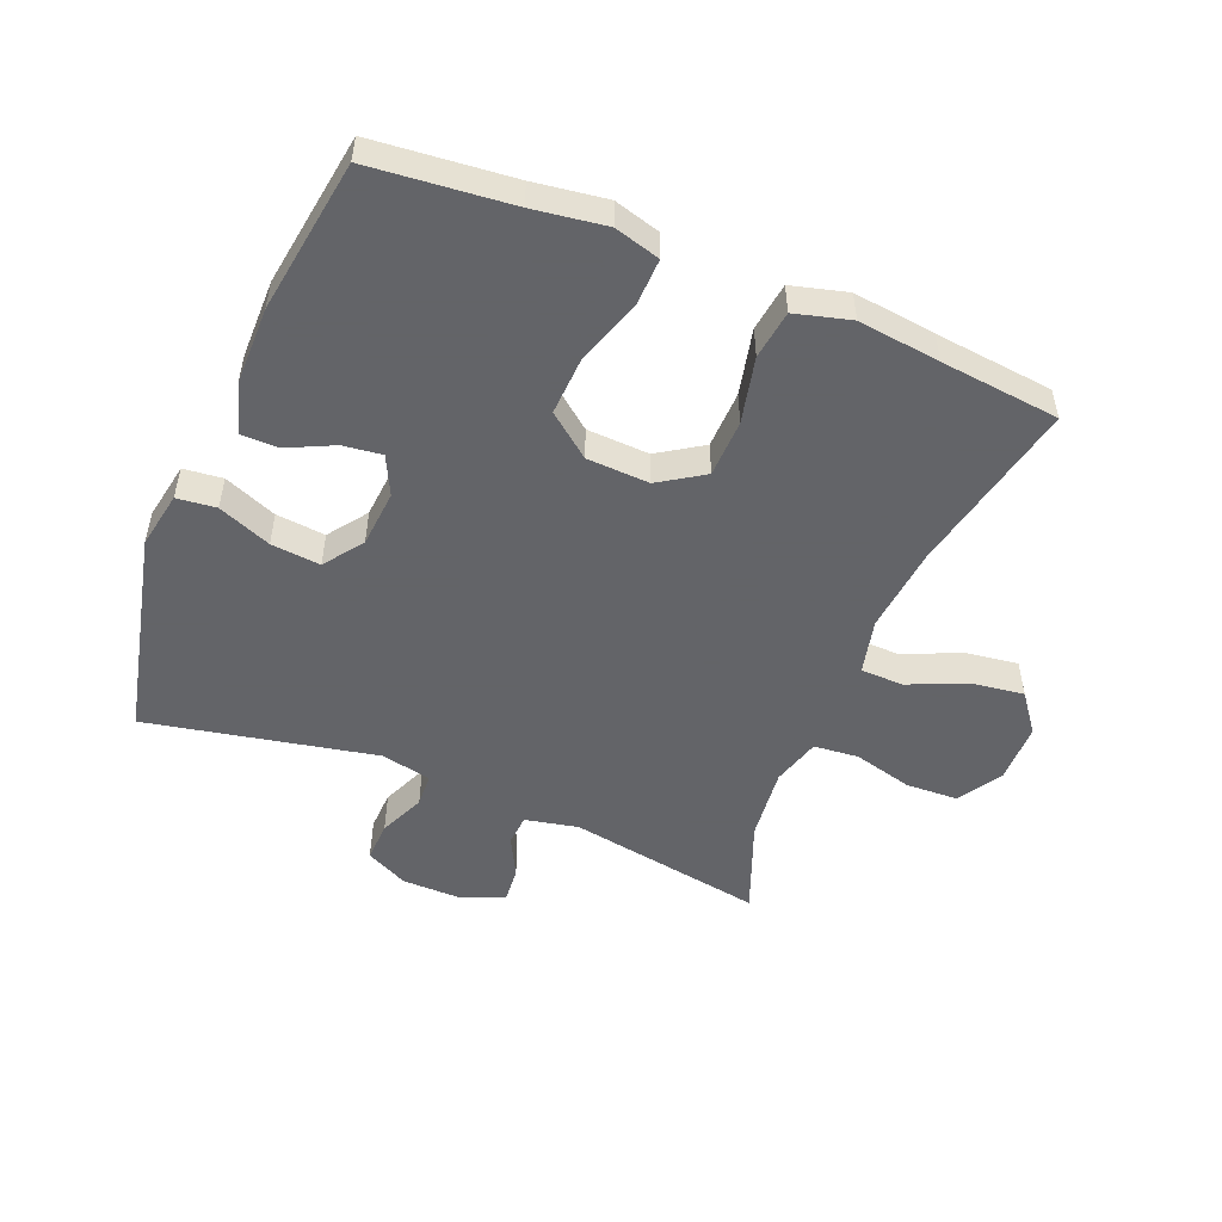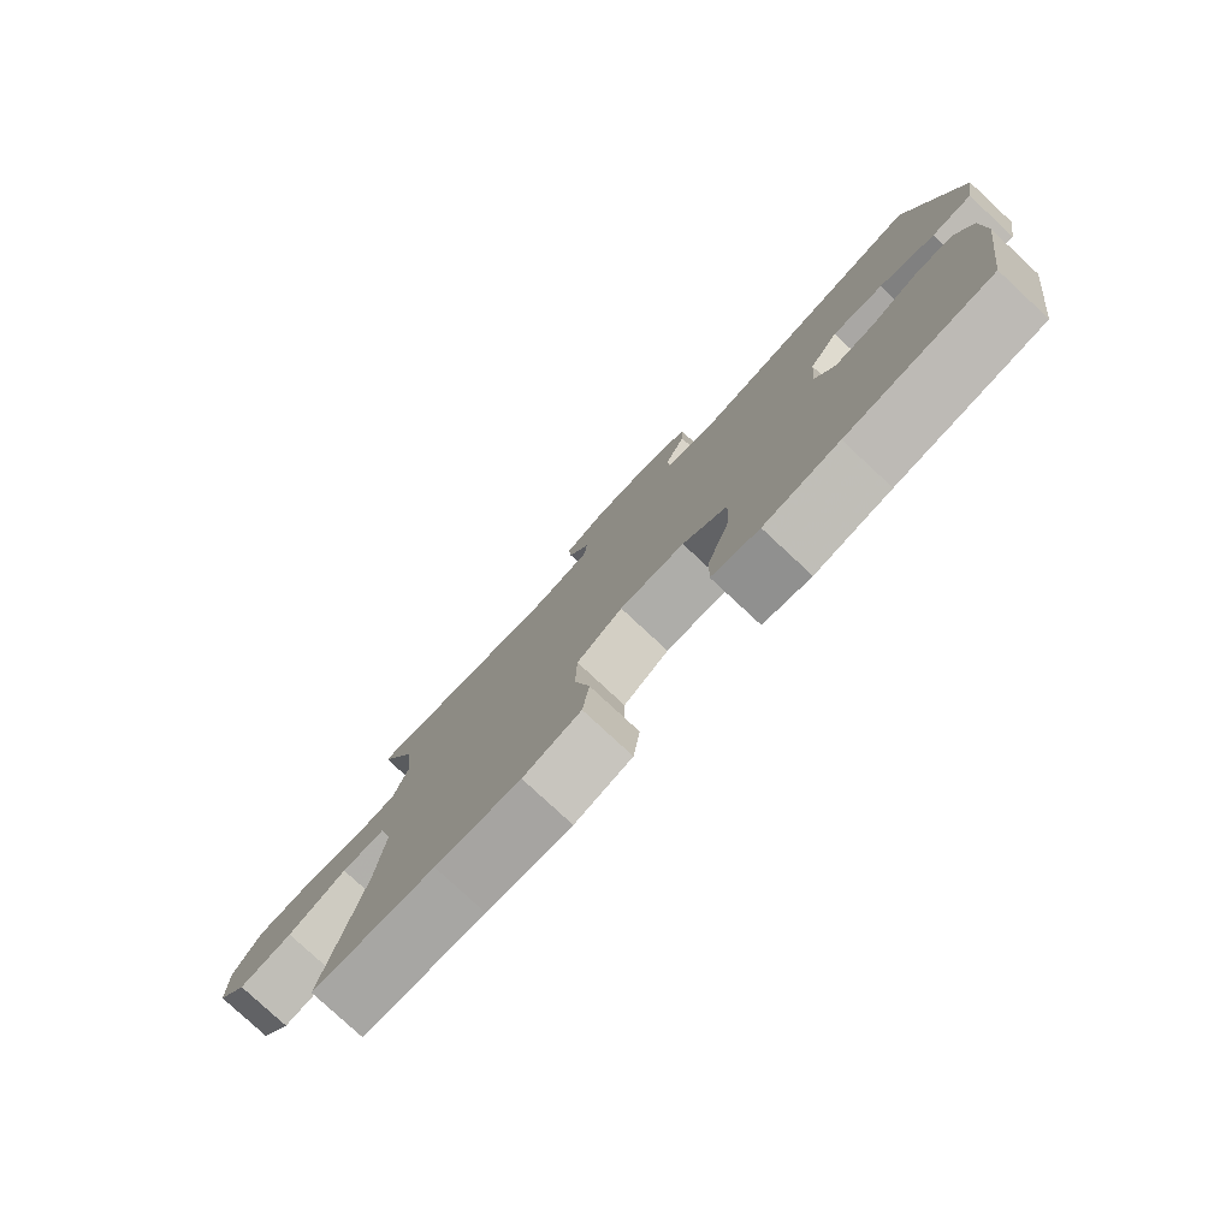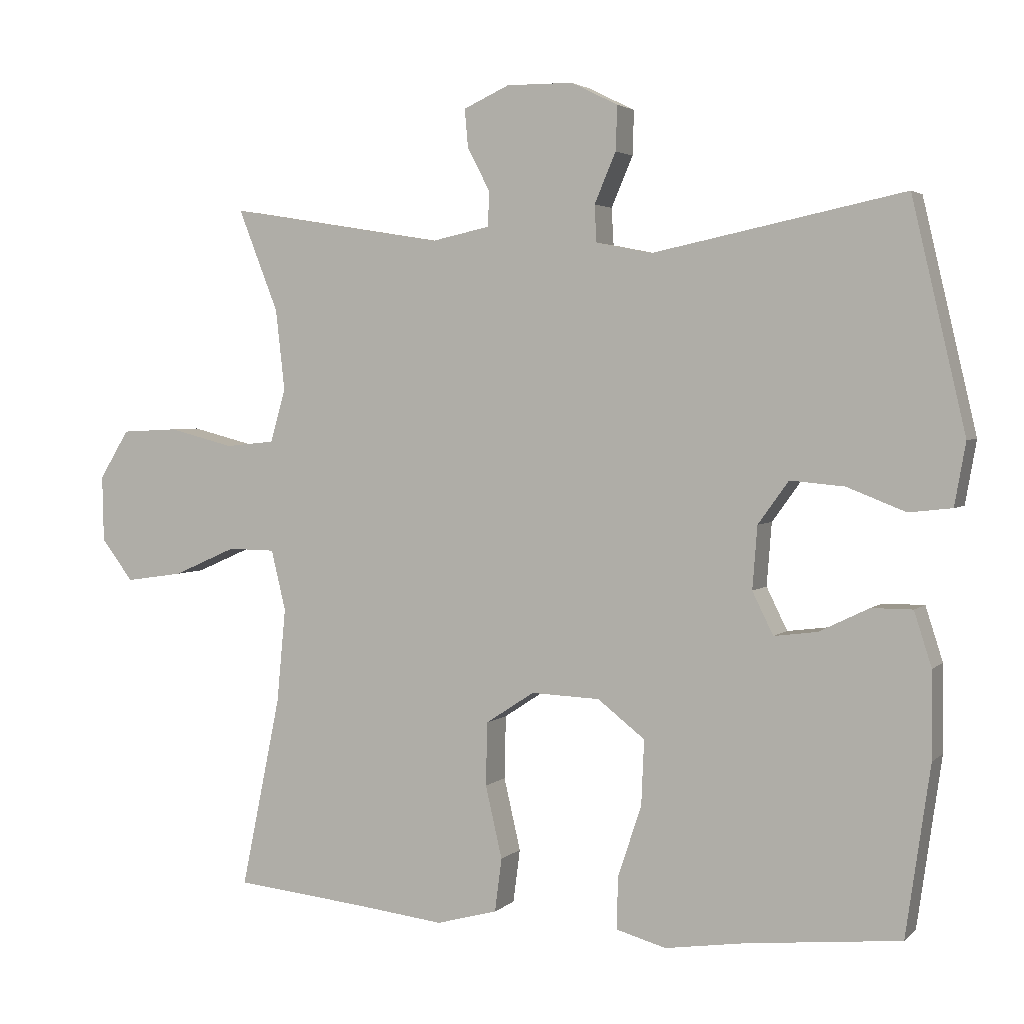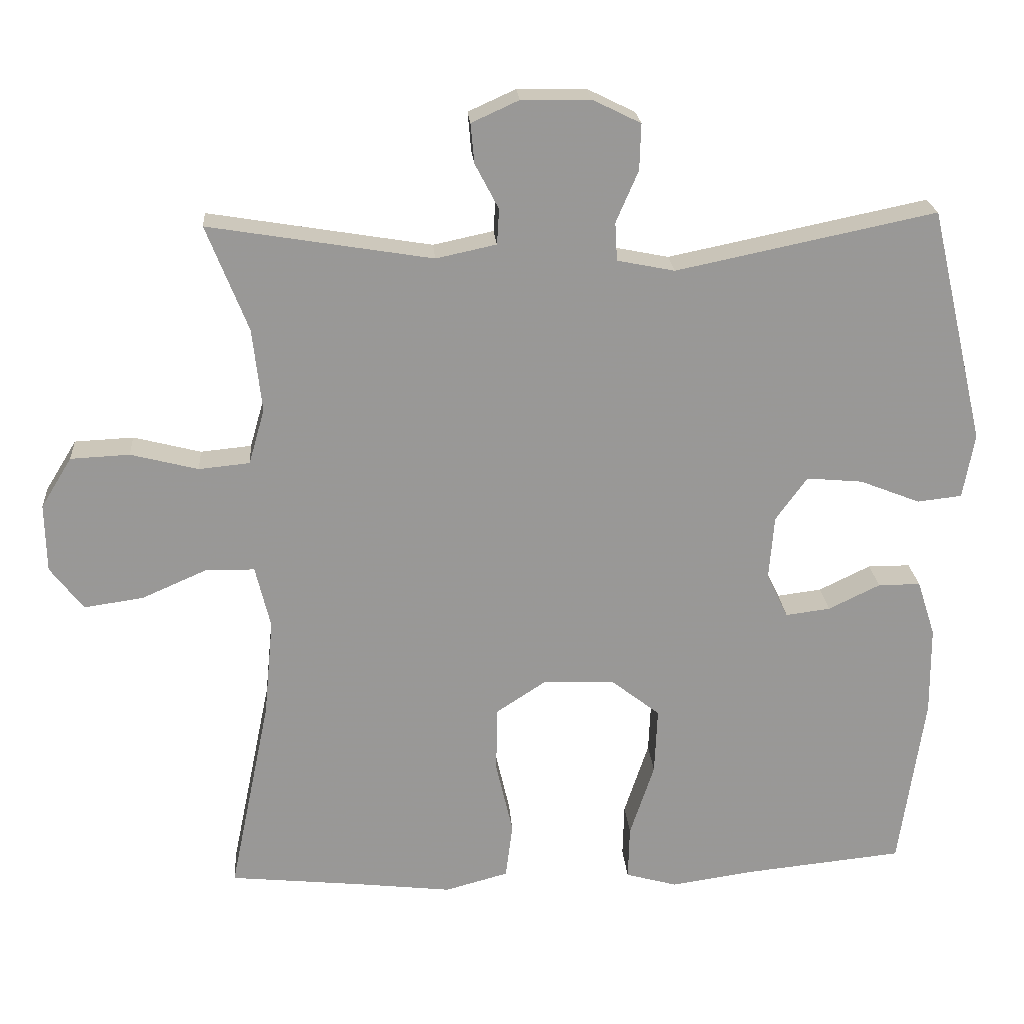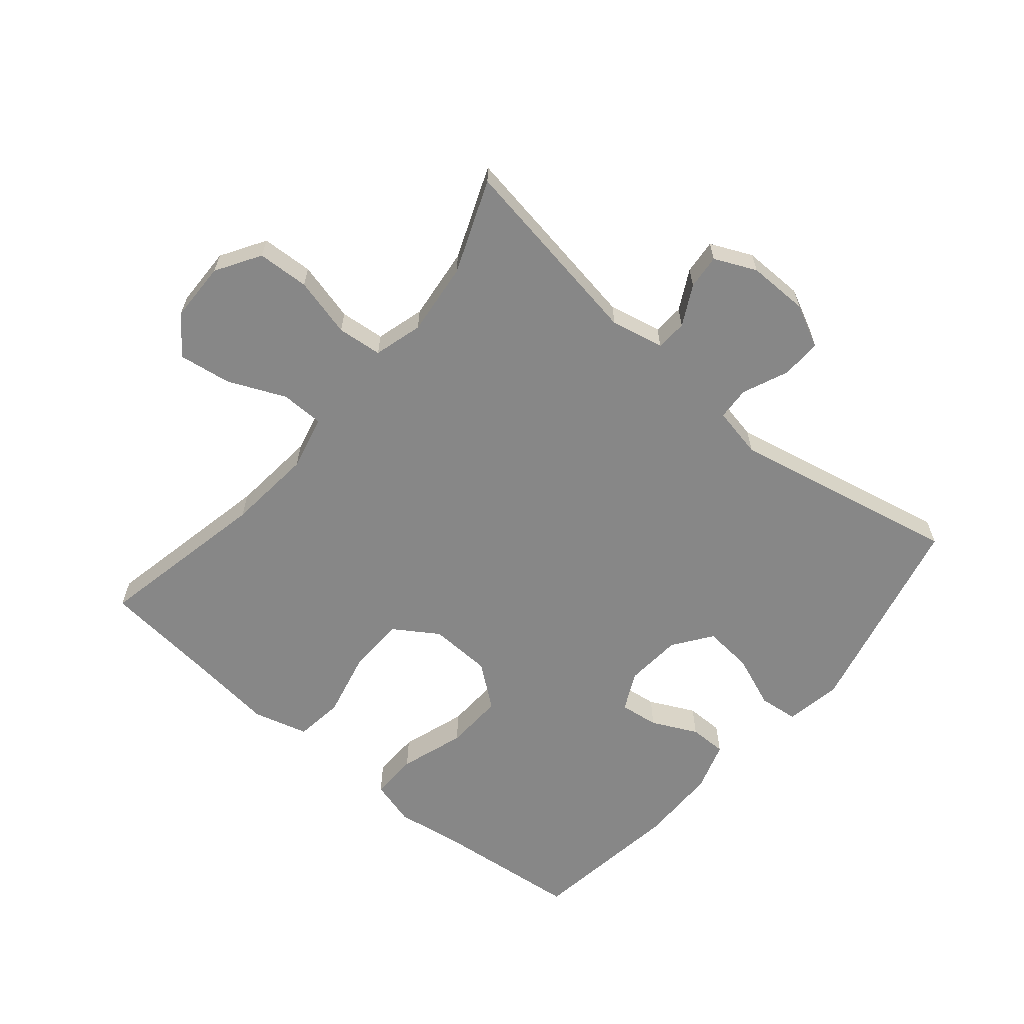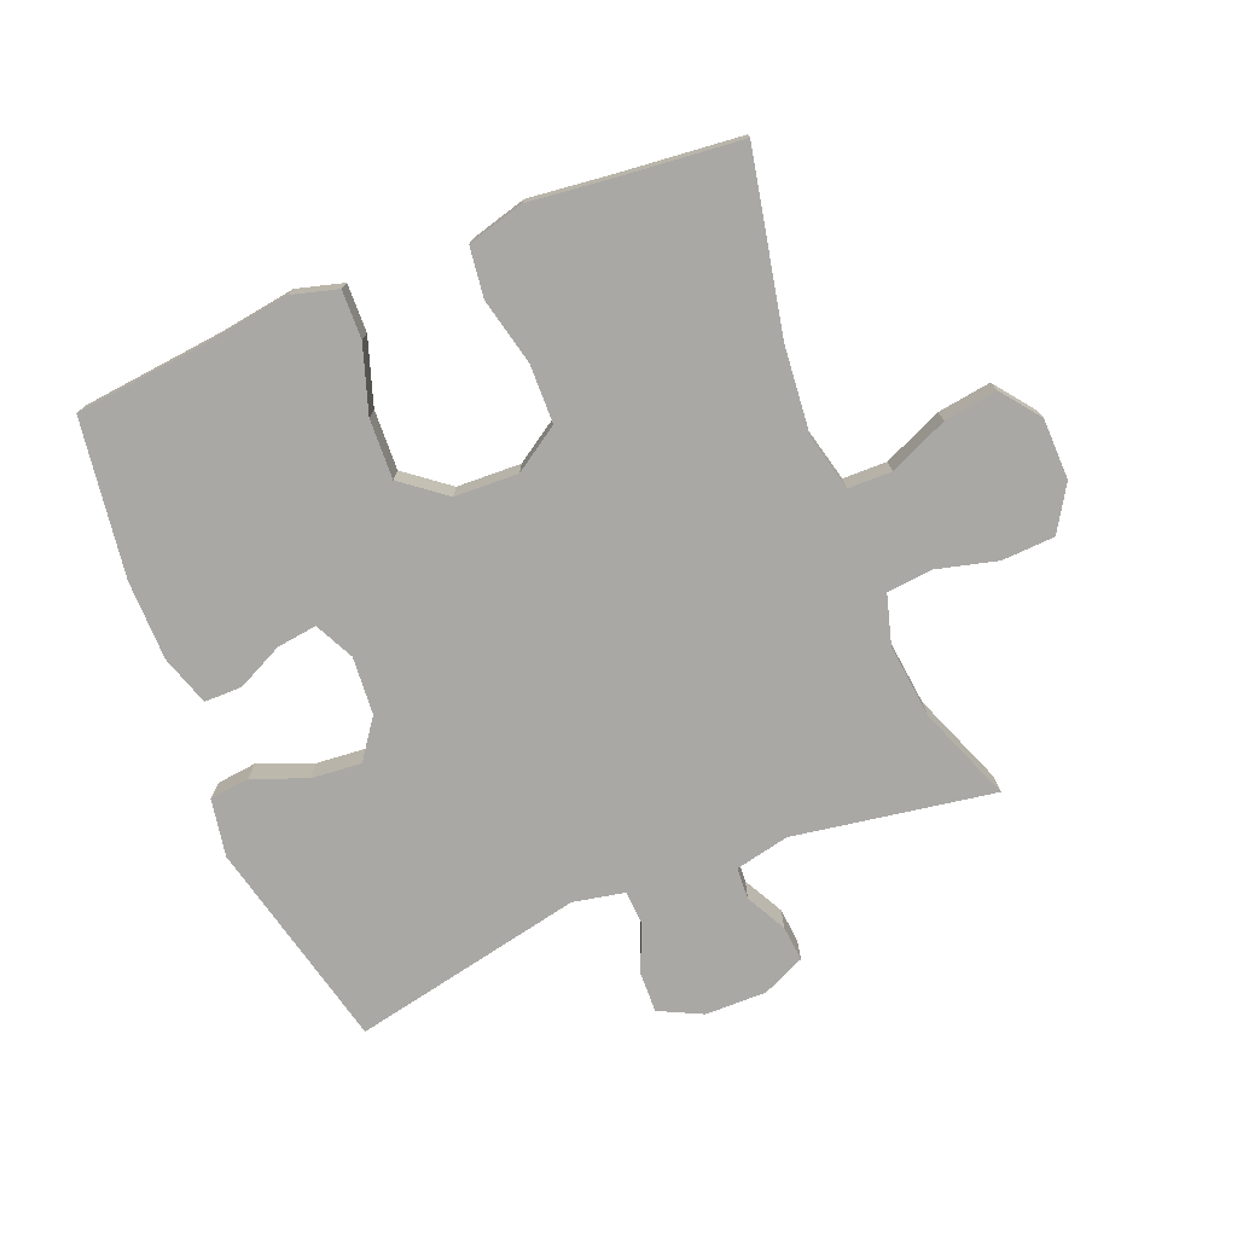
<metadata>
{"format":"obj","ext":"obj","renderer":"f3d","projection":"perspective","resolution":1024,"background":"white","views":[{"elev":-51.3,"azim":157.5,"up":"+Y"},{"elev":-79.1,"azim":47.1,"up":"+Z"},{"elev":3.1,"azim":22.2,"up":"+Z"},{"elev":21.7,"azim":-4.2,"up":"+Z"},{"elev":-62.5,"azim":-40.0,"up":"+Y"},{"elev":-75.2,"azim":-158.0,"up":"+Y"}]}
</metadata>
<code>
v -0.5 0.07 0.5
v -0.189 0.07 0.449
v -0.105 0.07 0.467
v -0.102 0.07 0.516
v -0.135 0.07 0.579
v -0.14 0.07 0.634
v -0.074 0.07 0.664
v 0.022 0.07 0.663
v 0.089 0.07 0.63
v 0.087 0.07 0.566
v 0.056 0.07 0.494
v 0.059 0.07 0.441
v 0.139 0.07 0.425
v 0.5 0.07 0.5
v 0.577 0.07 0.172
v 0.561 0.07 0.082
v 0.499 0.07 0.075
v 0.415 0.07 0.108
v 0.337 0.07 0.115
v 0.293 0.07 0.054
v 0.286 0.07 -0.036
v 0.316 0.07 -0.097
v 0.378 0.07 -0.089
v 0.45 0.07 -0.054
v 0.509 0.07 -0.054
v 0.534 0.07 -0.132
v 0.535 0.07 -0.256
v 0.5 0.07 -0.5
v 0.278 0.07 -0.523
v 0.163 0.07 -0.54
v 0.091 0.07 -0.52
v 0.093 0.07 -0.445
v 0.127 0.07 -0.342
v 0.131 0.07 -0.249
v 0.063 0.07 -0.196
v -0.036 0.07 -0.192
v -0.106 0.07 -0.238
v -0.108 0.07 -0.329
v -0.084 0.07 -0.433
v -0.094 0.07 -0.51
v -0.182 0.07 -0.534
v -0.312 0.07 -0.519
v -0.5 0.07 -0.5
v -0.443 0.07 -0.224
v -0.43 0.07 -0.088
v -0.451 0.07 -0.001
v -0.519 0.07 0
v -0.61 0.07 -0.04
v -0.693 0.07 -0.052
v -0.739 0.07 0.008
v -0.741 0.07 0.103
v -0.698 0.07 0.173
v -0.616 0.07 0.177
v -0.522 0.07 0.153
v -0.451 0.07 0.16
v -0.429 0.07 0.237
v -0.442 0.07 0.353
v -0.5 0 0.5
v -0.189 0 0.449
v -0.105 0 0.467
v -0.102 0 0.516
v -0.135 0 0.579
v -0.14 0 0.634
v -0.074 0 0.664
v 0.022 0 0.663
v 0.089 0 0.63
v 0.087 0 0.566
v 0.056 0 0.494
v 0.059 0 0.441
v 0.139 0 0.425
v 0.5 0 0.5
v 0.577 0 0.172
v 0.561 0 0.082
v 0.499 0 0.075
v 0.415 0 0.108
v 0.337 0 0.115
v 0.293 0 0.054
v 0.286 0 -0.036
v 0.316 0 -0.097
v 0.378 0 -0.089
v 0.45 0 -0.054
v 0.509 0 -0.054
v 0.534 0 -0.132
v 0.535 0 -0.256
v 0.5 0 -0.5
v 0.278 0 -0.523
v 0.163 0 -0.54
v 0.091 0 -0.52
v 0.093 0 -0.445
v 0.127 0 -0.342
v 0.131 0 -0.249
v 0.063 0 -0.196
v -0.036 0 -0.192
v -0.106 0 -0.238
v -0.108 0 -0.329
v -0.084 0 -0.433
v -0.094 0 -0.51
v -0.182 0 -0.534
v -0.312 0 -0.519
v -0.5 0 -0.5
v -0.443 0 -0.224
v -0.43 0 -0.088
v -0.451 0 -0.001
v -0.519 0 0
v -0.61 0 -0.04
v -0.693 0 -0.052
v -0.739 0 0.008
v -0.741 0 0.103
v -0.698 0 0.173
v -0.616 0 0.177
v -0.522 0 0.153
v -0.451 0 0.16
v -0.429 0 0.237
v -0.442 0 0.353
f 51 52 53 54
f 51 54 55
f 50 51 55
f 47 48 49 50
f 46 47 50 55
f 45 46 55 56
f 42 43 44
f 42 44 45
f 41 42 45 56
f 38 39 40 41
f 37 38 41 56
f 30 31 32 33
f 29 30 33 34
f 28 29 34
f 27 28 34 35
f 23 24 25 26
f 22 23 26 27
f 15 16 17 18
f 13 14 15 18
f 12 13 18 19
f 8 9 10 11
f 8 11 12
f 7 8 12
f 4 5 6 7
f 3 4 7 12
f 2 3 12 19
f 57 1 2 19
f 36 37 56 57
f 35 36 57 19
f 22 27 35
f 21 22 35
f 20 21 35
f 19 20 35
f 111 110 109 108
f 112 111 108
f 112 108 107
f 107 106 105 104
f 112 107 104 103
f 113 112 103 102
f 101 100 99
f 102 101 99
f 113 102 99 98
f 98 97 96 95
f 113 98 95 94
f 90 89 88 87
f 91 90 87 86
f 91 86 85
f 92 91 85 84
f 83 82 81 80
f 84 83 80 79
f 75 74 73 72
f 75 72 71 70
f 76 75 70 69
f 68 67 66 65
f 69 68 65
f 69 65 64
f 64 63 62 61
f 69 64 61 60
f 76 69 60 59
f 76 59 58 114
f 114 113 94 93
f 76 114 93 92
f 92 84 79
f 92 79 78
f 92 78 77
f 92 77 76
f 1 58 59 2
f 2 59 60 3
f 3 60 61 4
f 4 61 62 5
f 5 62 63 6
f 6 63 64 7
f 7 64 65 8
f 8 65 66 9
f 9 66 67 10
f 10 67 68 11
f 11 68 69 12
f 12 69 70 13
f 13 70 71 14
f 14 71 72 15
f 15 72 73 16
f 16 73 74 17
f 17 74 75 18
f 18 75 76 19
f 19 76 77 20
f 20 77 78 21
f 21 78 79 22
f 22 79 80 23
f 23 80 81 24
f 24 81 82 25
f 25 82 83 26
f 26 83 84 27
f 27 84 85 28
f 28 85 86 29
f 29 86 87 30
f 30 87 88 31
f 31 88 89 32
f 32 89 90 33
f 33 90 91 34
f 34 91 92 35
f 35 92 93 36
f 36 93 94 37
f 37 94 95 38
f 38 95 96 39
f 39 96 97 40
f 40 97 98 41
f 41 98 99 42
f 42 99 100 43
f 43 100 101 44
f 44 101 102 45
f 45 102 103 46
f 46 103 104 47
f 47 104 105 48
f 48 105 106 49
f 49 106 107 50
f 50 107 108 51
f 51 108 109 52
f 52 109 110 53
f 53 110 111 54
f 54 111 112 55
f 55 112 113 56
f 56 113 114 57
f 57 114 58 1

</code>
